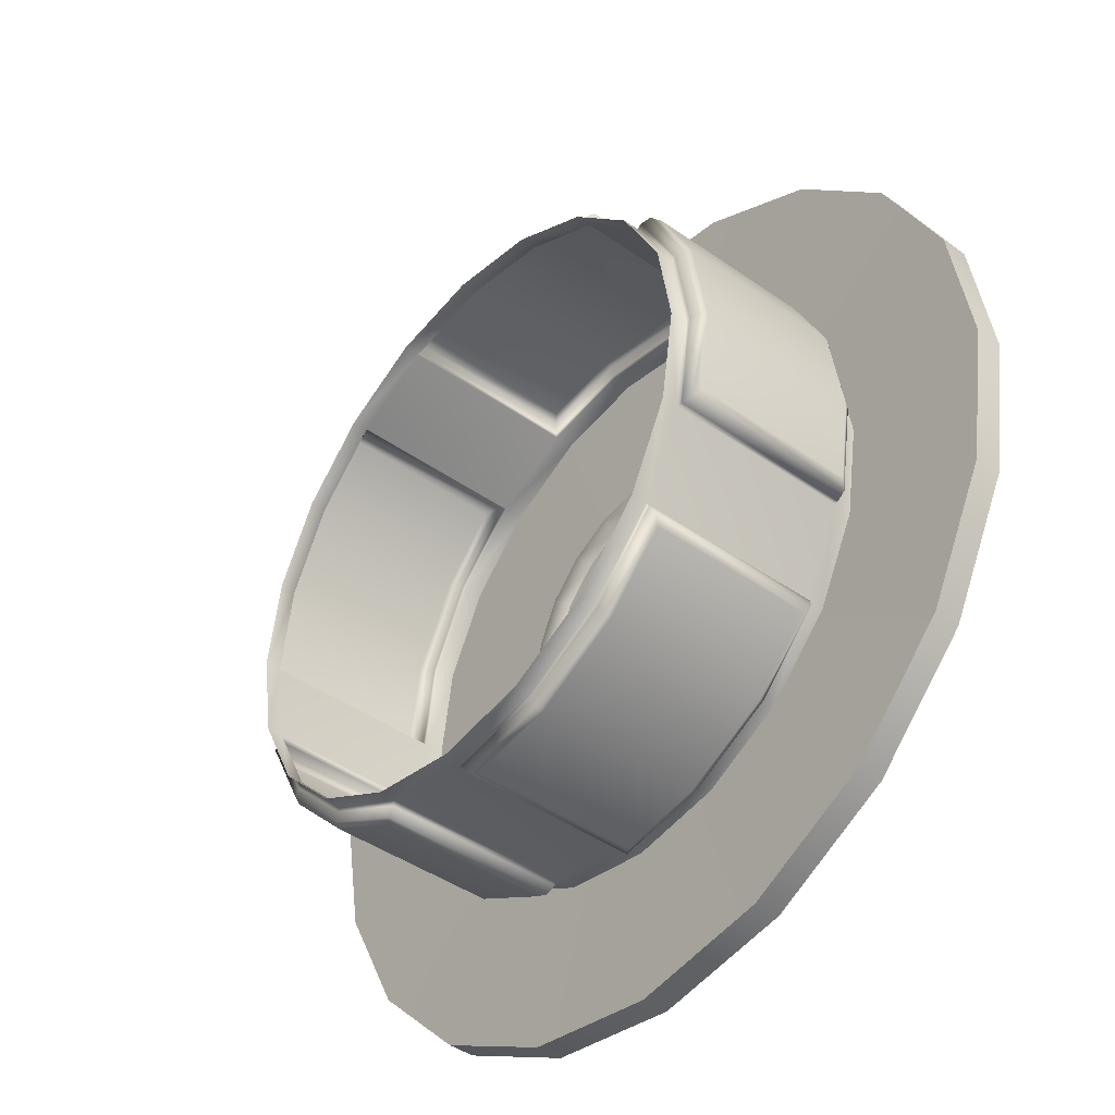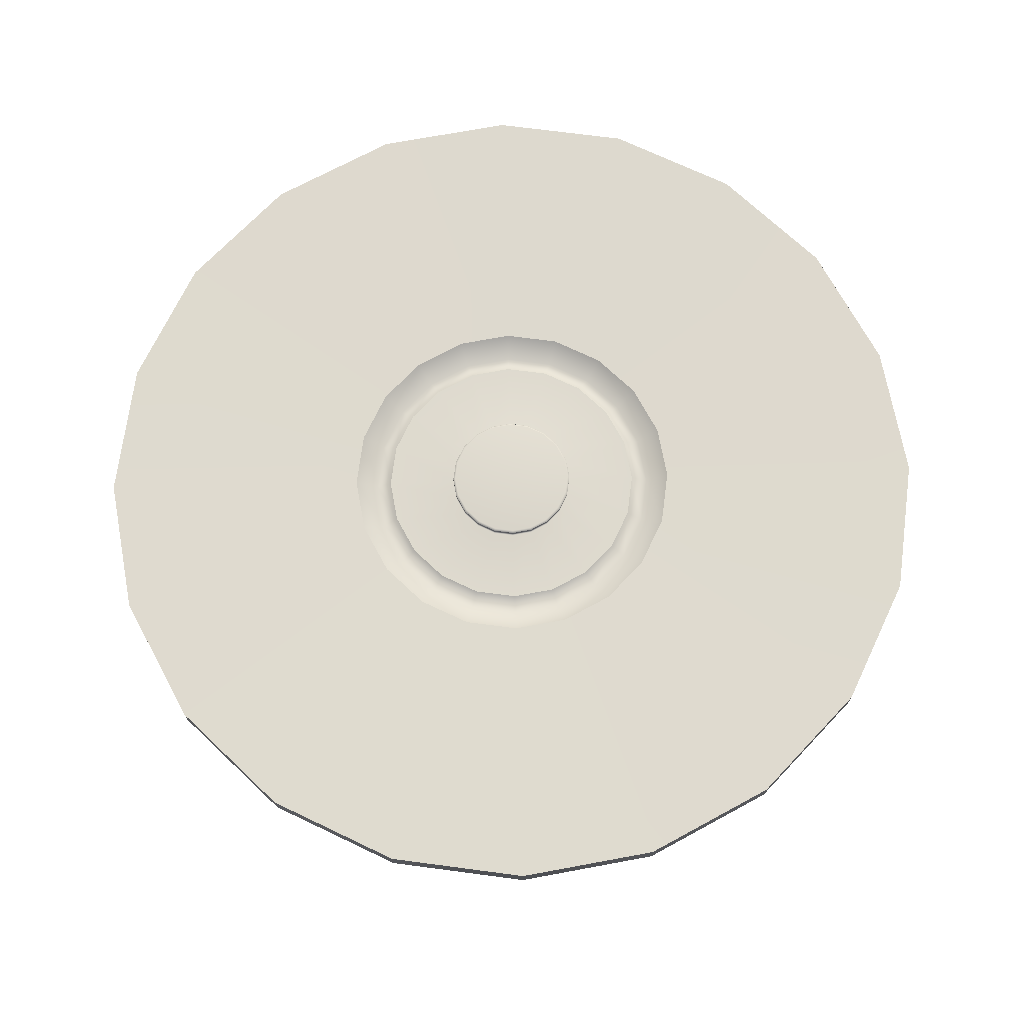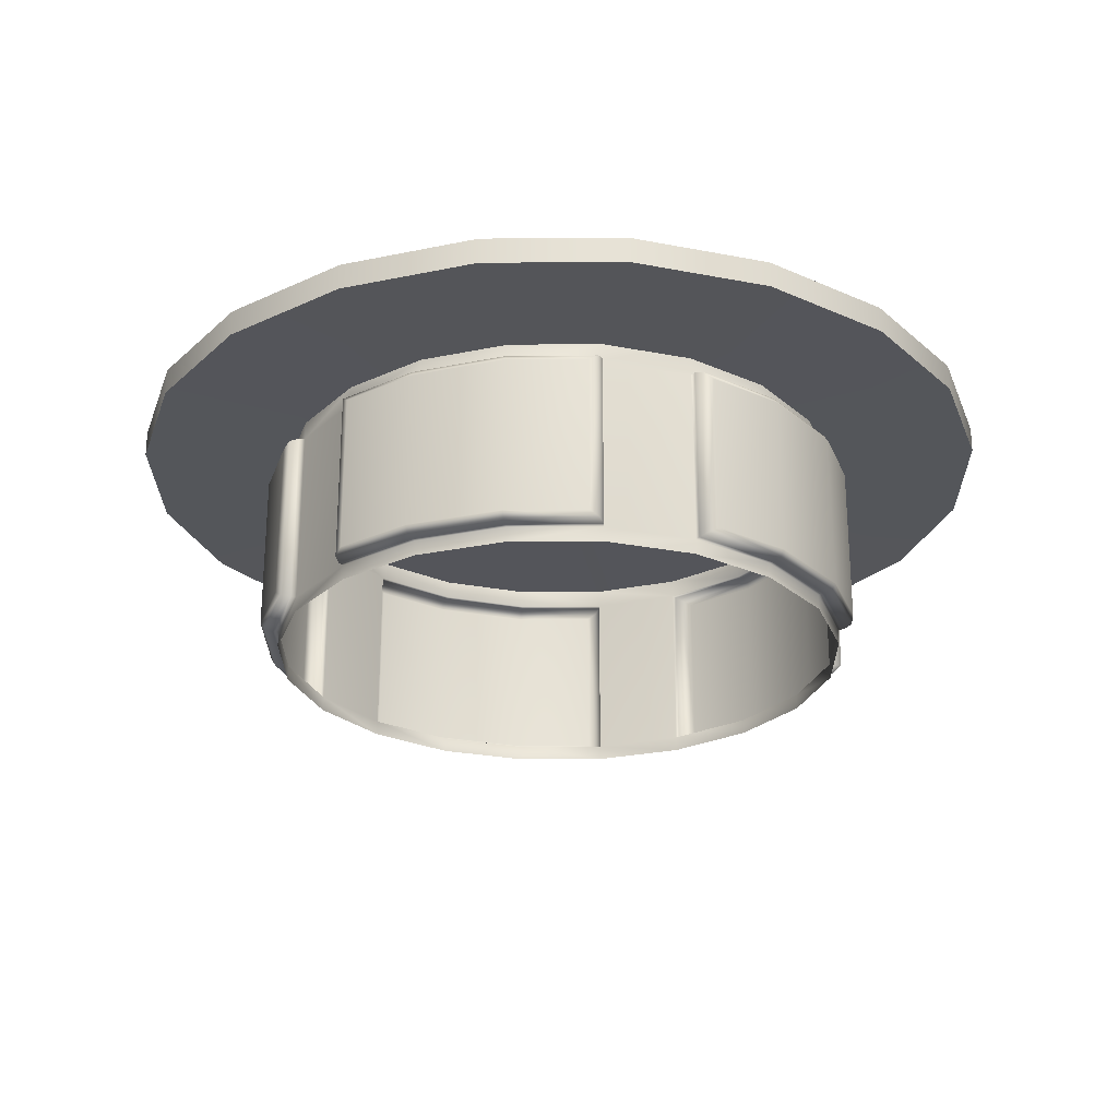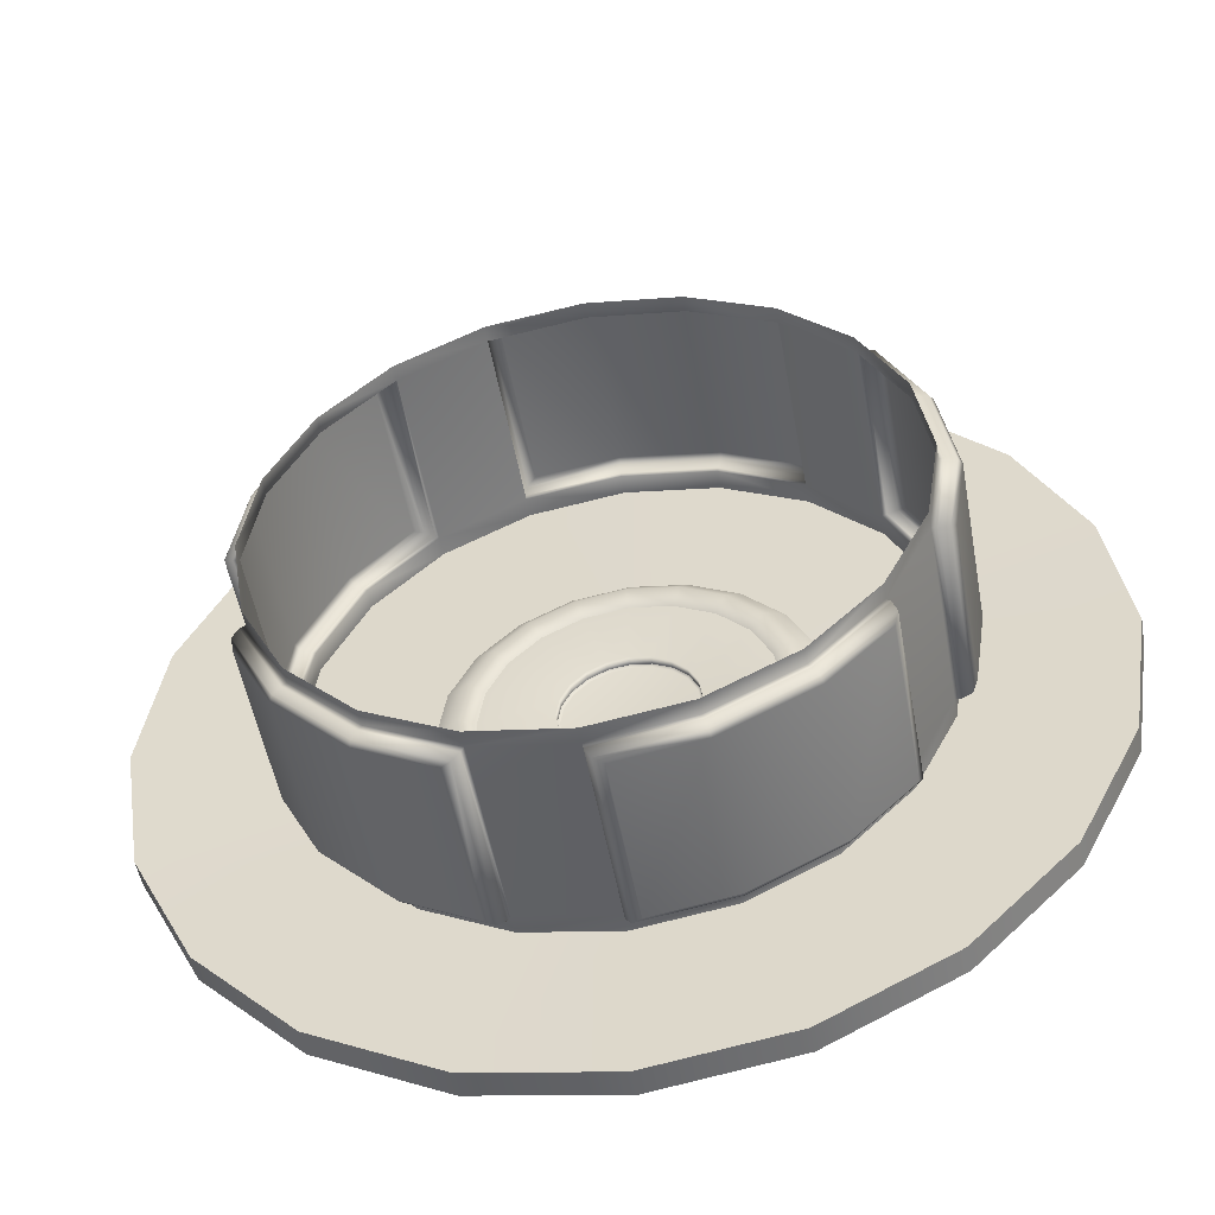
<metadata>
{"format":"obj","ext":"obj","renderer":"f3d","projection":"perspective","resolution":1024,"background":"white","views":[{"elev":-43.0,"azim":50.1,"up":"+Z"},{"elev":71.1,"azim":-1.5,"up":"+Y"},{"elev":-25.5,"azim":-44.4,"up":"+Y"},{"elev":-51.7,"azim":10.2,"up":"+Z"}]}
</metadata>
<code>
g default
v 0.9511 1.347 -0.309
v 0.809 1.347 -0.5878
v 0.5878 1.347 -0.809
v 0.309 1.347 -0.9511
v 0 1.347 -1
v -0.309 1.347 -0.9511
v -0.5878 1.347 -0.809
v -0.809 1.347 -0.5878
v -0.9511 1.347 -0.309
v -1 1.347 0
v -0.9511 1.347 0.309
v -0.809 1.347 0.5878
v -0.5878 1.347 0.809
v -0.309 1.347 0.9511
v 0 1.347 1
v 0.309 1.347 0.9511
v 0.5878 1.347 0.809
v 0.809 1.347 0.5878
v 0.9511 1.347 0.309
v 1 1.347 0
v 1.601 1.225 -0.5233
v 1.361 1.225 -0.9932
v 0.9882 1.225 -1.366
v 0.5184 1.225 -1.605
v -0.002482 1.225 -1.688
v -0.5233 1.225 -1.605
v -0.9932 1.225 -1.366
v -1.366 1.225 -0.9932
v -1.605 1.225 -0.5233
v -1.688 1.225 -0.002488
v -1.605 1.225 0.5184
v -1.366 1.225 0.9882
v -0.9932 1.225 1.361
v -0.5233 1.225 1.6
v -0.002482 1.225 1.683
v 0.5184 1.225 1.6
v 0.9882 1.225 1.361
v 1.361 1.225 0.9882
v 1.601 1.225 0.5184
v 1.683 1.225 -0.002488
v 2.431 1.213 -0.79
v 2.068 1.213 -1.503
v 2.068 1.364 -1.503
v 2.431 1.364 -0.79
v 1.503 1.213 -2.068
v 1.503 1.364 -2.068
v 0.79 1.213 -2.431
v 0.79 1.364 -2.431
v 0 1.213 -2.557
v 0 1.364 -2.557
v -0.79 1.213 -2.431
v -0.79 1.364 -2.431
v -1.503 1.213 -2.068
v -1.503 1.364 -2.068
v -2.068 1.213 -1.503
v -2.068 1.364 -1.503
v -2.431 1.213 -0.79
v -2.431 1.364 -0.79
v -2.557 1.213 0
v -2.557 1.364 0
v -2.431 1.213 0.79
v -2.431 1.364 0.79
v -2.068 1.213 1.503
v -2.068 1.364 1.503
v -1.503 1.213 2.068
v -1.503 1.364 2.068
v -0.79 1.213 2.431
v -0.79 1.364 2.431
v 0 1.213 2.557
v 0 1.364 2.557
v 0.79 1.213 2.431
v 0.79 1.364 2.431
v 1.503 1.213 2.068
v 1.503 1.364 2.068
v 2.068 1.213 1.503
v 2.068 1.364 1.503
v 2.431 1.213 0.79
v 2.431 1.364 0.79
v 2.557 1.213 1e-06
v 2.557 1.364 1e-06
v 0.8278 1.255 -0.269
v 0.7041 1.255 -0.5116
v 0.5116 1.255 -0.7041
v 0.269 1.255 -0.8278
v 0 1.255 -0.8703
v -0.269 1.255 -0.8278
v -0.5116 1.255 -0.7041
v -0.7041 1.255 -0.5116
v -0.8278 1.255 -0.269
v -0.8703 1.255 0
v -0.8278 1.255 0.269
v -0.7041 1.255 0.5116
v -0.5116 1.255 0.7041
v -0.269 1.255 0.8278
v 0 1.255 0.8703
v 0.269 1.255 0.8278
v 0.5116 1.255 0.7041
v 0.7041 1.255 0.5116
v 0.8278 1.255 0.269
v 0.8703 1.255 0
v 0.7359 1.309 -0.2404
v 0.6254 1.309 -0.4573
v 0.4533 1.309 -0.6294
v 0.2364 1.309 -0.7399
v -0.004022 1.309 -0.778
v -0.2444 1.309 -0.7399
v -0.4613 1.309 -0.6294
v -0.6335 1.309 -0.4573
v -0.744 1.309 -0.2404
v -0.7821 1.309 0
v -0.744 1.309 0.2404
v -0.6335 1.309 0.4573
v -0.4613 1.309 0.6294
v -0.2444 1.309 0.7399
v -0.004022 1.309 0.778
v 0.2364 1.309 0.7399
v 0.4533 1.309 0.6294
v 0.6254 1.309 0.4573
v 0.7359 1.309 0.2404
v 0.774 1.309 0
v 0.3508 1.309 -0.1153
v 0.2978 1.309 -0.2193
v 0.2152 1.309 -0.3018
v 0.1113 1.309 -0.3548
v -0.004022 1.309 -0.373
v -0.1193 1.309 -0.3548
v -0.2233 1.309 -0.3018
v -0.3058 1.309 -0.2193
v -0.3588 1.309 -0.1153
v -0.3771 1.309 0
v -0.3588 1.309 0.1153
v -0.3058 1.309 0.2193
v -0.2233 1.309 0.3018
v -0.1193 1.309 0.3548
v -0.004022 1.309 0.373
v 0.1113 1.309 0.3548
v 0.2152 1.309 0.3018
v 0.2978 1.309 0.2193
v 0.3508 1.309 0.1153
v 0.369 1.309 0
v -0.004022 1.373 0
v 0.3508 1.36 -0.1153
v 0.3389 1.373 -0.1114
v 0.2877 1.373 -0.2119
v 0.2978 1.36 -0.2193
v 0.2079 1.373 -0.2917
v 0.2152 1.36 -0.3018
v 0.1074 1.373 -0.3429
v 0.1113 1.36 -0.3548
v -0.004022 1.373 -0.3605
v -0.004022 1.36 -0.373
v -0.1154 1.373 -0.3429
v -0.1193 1.36 -0.3548
v -0.2159 1.373 -0.2917
v -0.2233 1.36 -0.3018
v -0.2957 1.373 -0.2119
v -0.3058 1.36 -0.2193
v -0.3469 1.373 -0.1114
v -0.3588 1.36 -0.1153
v -0.3645 1.373 0
v -0.3771 1.36 0
v -0.3469 1.373 0.1114
v -0.3588 1.36 0.1153
v -0.2957 1.373 0.2119
v -0.3058 1.36 0.2193
v -0.2159 1.373 0.2917
v -0.2233 1.36 0.3018
v -0.1154 1.373 0.3429
v -0.1193 1.36 0.3548
v -0.004022 1.373 0.3605
v -0.004022 1.36 0.373
v 0.1074 1.373 0.3429
v 0.1113 1.36 0.3548
v 0.2079 1.373 0.2917
v 0.2152 1.36 0.3018
v 0.2876 1.373 0.2119
v 0.2978 1.36 0.2193
v 0.3389 1.373 0.1114
v 0.3508 1.36 0.1153
v 0.3565 1.373 0
v 0.369 1.36 0
v 1.601 -0.005899 -0.5233
v 1.361 -0.005899 -0.9932
v 0.9882 -0.005899 -1.366
v 0.5184 -0.005899 -1.605
v -0.002482 -0.005899 -1.688
v -0.5233 -0.005899 -1.605
v -0.9932 -0.005899 -1.366
v -1.366 -0.005899 -0.9932
v -1.605 -0.005899 -0.5233
v -1.688 -0.005899 -0.002488
v -1.605 -0.005899 0.5184
v -1.366 -0.005899 0.9882
v -0.9932 -0.005899 1.361
v -0.5233 -0.005899 1.6
v -0.002482 -0.005899 1.683
v 0.5184 -0.005899 1.6
v 0.9882 -0.005899 1.361
v 1.361 -0.005899 0.9882
v 1.601 -0.005899 0.5184
v 1.683 -0.005899 -0.002488
v 1.601 1.114 -0.5233
v 1.683 1.114 -0.002488
v 1.601 1.114 0.5184
v 1.361 1.114 0.9882
v 0.9882 1.114 1.361
v 0.5184 1.114 1.6
v -0.002482 1.114 1.683
v -0.5233 1.114 1.6
v -0.9932 1.114 1.361
v -1.366 1.114 0.9882
v -1.605 1.114 0.5184
v -1.688 1.114 -0.002488
v -1.605 1.114 -0.5233
v -1.366 1.114 -0.9932
v -0.9932 1.114 -1.366
v -0.5233 1.114 -1.605
v -0.002482 1.114 -1.688
v 0.5184 1.114 -1.605
v 0.9882 1.114 -1.366
v 1.361 1.114 -0.9932
v 1.601 0.08259 -0.5233
v 1.683 0.08259 -0.002488
v 1.601 0.08259 0.5184
v 1.361 0.08259 0.9882
v 0.9882 0.08259 1.361
v 0.5184 0.08259 1.6
v -0.002482 0.08259 1.683
v -0.5233 0.08259 1.6
v -0.9932 0.08259 1.361
v -1.366 0.08259 0.9882
v -1.605 0.08259 0.5184
v -1.688 0.08259 -0.002488
v -1.605 0.08259 -0.5233
v -1.366 0.08259 -0.9932
v -0.9932 0.08259 -1.366
v -0.5233 0.08259 -1.605
v -0.002482 0.08259 -1.688
v 0.5184 0.08259 -1.605
v 0.9882 0.08259 -1.366
v 1.361 0.08259 -0.9932
v 1.635 1.114 -0.5288
v 1.691 1.1 -0.5152
v 1.721 1.065 -0.4657
v 1.792 1.065 -0.002488
v 1.77 1.1 -0.002543
v 1.716 1.114 -0.002678
v 1.716 0.08259 -0.002678
v 1.77 0.09698 -0.002543
v 1.792 0.1317 -0.002488
v 1.721 0.1318 -0.4657
v 1.691 0.09703 -0.5152
v 1.635 0.08259 -0.5288
v 1.704 1.065 0.5521
v 1.683 1.1 0.5453
v 1.632 1.114 0.5287
v 1.632 0.08259 0.5287
v 1.683 0.09698 0.5453
v 1.704 0.1317 0.5521
v 1.494 1.065 0.9707
v 1.45 1.1 1.009
v 1.392 1.114 1.004
v 1.494 0.1317 0.9709
v 1.45 0.09699 1.009
v 1.392 0.08259 1.004
v 1.004 1.114 1.392
v 1.009 1.1 1.45
v 0.9707 1.065 1.494
v 0.5521 1.065 1.704
v 0.5453 1.1 1.683
v 0.5287 1.114 1.632
v 0.5287 0.08259 1.632
v 0.5453 0.09698 1.683
v 0.5521 0.1317 1.704
v 0.9707 0.1318 1.494
v 1.009 0.09703 1.45
v 1.004 0.08259 1.392
v -0.002482 1.065 1.792
v -0.002538 1.1 1.77
v -0.002672 1.114 1.716
v -0.002672 0.08259 1.716
v -0.002538 0.09698 1.77
v -0.002482 0.1317 1.792
v -0.4657 1.065 1.721
v -0.5152 1.1 1.691
v -0.5288 1.114 1.635
v -0.4659 0.1317 1.721
v -0.5152 0.09699 1.691
v -0.5288 0.08259 1.635
v -1.018 1.114 1.386
v -1.071 1.1 1.408
v -1.125 1.065 1.385
v -1.455 1.065 1.052
v -1.436 1.1 1.039
v -1.392 1.114 1.008
v -1.392 0.08259 1.008
v -1.436 0.09698 1.039
v -1.455 0.1317 1.052
v -1.125 0.1318 1.385
v -1.071 0.09703 1.408
v -1.018 0.08259 1.386
v -1.709 1.065 0.5521
v -1.688 1.1 0.5452
v -1.637 1.114 0.5283
v -1.637 0.08259 0.5283
v -1.688 0.09698 0.5452
v -1.709 0.1317 0.5521
v -1.785 1.065 0.08967
v -1.772 1.1 0.03329
v -1.722 1.114 0.002981
v -1.785 0.1317 0.08948
v -1.772 0.09699 0.03324
v -1.722 0.08259 0.002981
v -1.637 1.114 -0.5392
v -1.674 1.1 -0.5833
v -1.669 1.065 -0.641
v -1.455 1.065 -1.057
v -1.436 1.1 -1.044
v -1.393 1.114 -1.012
v -1.393 0.08259 -1.012
v -1.436 0.09698 -1.044
v -1.455 0.1317 -1.057
v -1.669 0.1318 -0.641
v -1.674 0.09703 -0.5833
v -1.637 0.08259 -0.5392
v -1.057 1.065 -1.455
v -1.044 1.1 -1.436
v -1.012 1.114 -1.393
v -1.012 0.08259 -1.393
v -1.044 0.09698 -1.436
v -1.057 0.1317 -1.455
v -0.641 1.065 -1.669
v -0.5833 1.1 -1.674
v -0.5392 1.114 -1.637
v -0.6408 0.1317 -1.669
v -0.5832 0.09699 -1.674
v -0.5392 0.08259 -1.637
v 0.002987 1.114 -1.722
v 0.0333 1.1 -1.772
v 0.08967 1.065 -1.785
v 0.5521 1.065 -1.709
v 0.5452 1.1 -1.688
v 0.5283 1.114 -1.637
v 0.5283 0.08259 -1.637
v 0.5452 0.09698 -1.688
v 0.5521 0.1317 -1.709
v 0.08967 0.1318 -1.785
v 0.0333 0.09703 -1.772
v 0.002987 0.08259 -1.722
v 1.052 1.065 -1.455
v 1.039 1.1 -1.436
v 1.008 1.114 -1.392
v 1.008 0.08259 -1.392
v 1.039 0.09698 -1.436
v 1.052 0.1317 -1.455
v 1.385 1.065 -1.125
v 1.408 1.1 -1.071
v 1.386 1.114 -1.018
v 1.386 0.1317 -1.125
v 1.408 0.09699 -1.071
v 1.386 0.08259 -1.018
g table:pCylinder1
f 41 42 43 44
f 42 45 46 43
f 45 47 48 46
f 47 49 50 48
f 49 51 52 50
f 51 53 54 52
f 53 55 56 54
f 55 57 58 56
f 57 59 60 58
f 59 61 62 60
f 61 63 64 62
f 63 65 66 64
f 65 67 68 66
f 67 69 70 68
f 69 71 72 70
f 71 73 74 72
f 73 75 76 74
f 75 77 78 76
f 77 79 80 78
f 79 41 44 80
f 21 22 42 41
f 2 1 44 43
f 22 23 45 42
f 3 2 43 46
f 23 24 47 45
f 4 3 46 48
f 24 25 49 47
f 5 4 48 50
f 25 26 51 49
f 6 5 50 52
f 26 27 53 51
f 7 6 52 54
f 27 28 55 53
f 8 7 54 56
f 28 29 57 55
f 9 8 56 58
f 29 30 59 57
f 10 9 58 60
f 30 31 61 59
f 11 10 60 62
f 31 32 63 61
f 12 11 62 64
f 32 33 65 63
f 13 12 64 66
f 33 34 67 65
f 14 13 66 68
f 34 35 69 67
f 15 14 68 70
f 35 36 71 69
f 16 15 70 72
f 36 37 73 71
f 17 16 72 74
f 37 38 75 73
f 18 17 74 76
f 38 39 77 75
f 19 18 76 78
f 39 40 79 77
f 20 19 78 80
f 40 21 41 79
f 1 20 80 44
f 1 2 82 81
f 2 3 83 82
f 3 4 84 83
f 4 5 85 84
f 5 6 86 85
f 6 7 87 86
f 7 8 88 87
f 8 9 89 88
f 9 10 90 89
f 10 11 91 90
f 11 12 92 91
f 12 13 93 92
f 13 14 94 93
f 14 15 95 94
f 15 16 96 95
f 16 17 97 96
f 17 18 98 97
f 18 19 99 98
f 19 20 100 99
f 20 1 81 100
f 81 82 102 101
f 82 83 103 102
f 83 84 104 103
f 84 85 105 104
f 85 86 106 105
f 86 87 107 106
f 87 88 108 107
f 88 89 109 108
f 89 90 110 109
f 90 91 111 110
f 91 92 112 111
f 92 93 113 112
f 93 94 114 113
f 94 95 115 114
f 95 96 116 115
f 96 97 117 116
f 97 98 118 117
f 98 99 119 118
f 99 100 120 119
f 100 81 101 120
f 101 102 122 121
f 102 103 123 122
f 103 104 124 123
f 104 105 125 124
f 105 106 126 125
f 106 107 127 126
f 107 108 128 127
f 108 109 129 128
f 109 110 130 129
f 110 111 131 130
f 111 112 132 131
f 112 113 133 132
f 113 114 134 133
f 114 115 135 134
f 115 116 136 135
f 116 117 137 136
f 117 118 138 137
f 118 119 139 138
f 119 120 140 139
f 120 101 121 140
f 142 143 180 181
f 143 142 145 144
f 144 145 147 146
f 146 147 149 148
f 148 149 151 150
f 150 151 153 152
f 152 153 155 154
f 154 155 157 156
f 156 157 159 158
f 158 159 161 160
f 160 161 163 162
f 162 163 165 164
f 164 165 167 166
f 166 167 169 168
f 168 169 171 170
f 170 171 173 172
f 172 173 175 174
f 174 175 177 176
f 176 177 179 178
f 178 179 181 180
f 143 144 141
f 144 146 141
f 146 148 141
f 148 150 141
f 150 152 141
f 152 154 141
f 154 156 141
f 156 158 141
f 158 160 141
f 160 162 141
f 162 164 141
f 164 166 141
f 166 168 141
f 168 170 141
f 170 172 141
f 172 174 141
f 174 176 141
f 176 178 141
f 178 180 141
f 180 143 141
f 121 122 145 142
f 122 123 147 145
f 123 124 149 147
f 124 125 151 149
f 125 126 153 151
f 126 127 155 153
f 127 128 157 155
f 128 129 159 157
f 129 130 161 159
f 130 131 163 161
f 131 132 165 163
f 132 133 167 165
f 133 134 169 167
f 134 135 171 169
f 135 136 173 171
f 136 137 175 173
f 137 138 177 175
f 138 139 179 177
f 139 140 181 179
f 140 121 142 181
f 241 222 182 183
f 240 241 183 184
f 239 240 184 185
f 238 239 185 186
f 237 238 186 187
f 236 237 187 188
f 235 236 188 189
f 234 235 189 190
f 233 234 190 191
f 232 233 191 192
f 231 232 192 193
f 230 231 193 194
f 229 230 194 195
f 228 229 195 196
f 227 228 196 197
f 226 227 197 198
f 225 226 198 199
f 224 225 199 200
f 223 224 200 201
f 222 223 201 182
f 21 40 203 202
f 40 39 204 203
f 39 38 205 204
f 38 37 206 205
f 37 36 207 206
f 36 35 208 207
f 35 34 209 208
f 34 33 210 209
f 33 32 211 210
f 32 31 212 211
f 31 30 213 212
f 30 29 214 213
f 29 28 215 214
f 28 27 216 215
f 27 26 217 216
f 26 25 218 217
f 25 24 219 218
f 24 23 220 219
f 23 22 221 220
f 22 21 202 221
f 205 206 226 225
f 209 210 230 229
f 213 214 234 233
f 217 218 238 237
f 221 202 222 241
f 244 243 246 245
f 243 242 247 246
f 250 249 252 251
f 249 248 253 252
f 268 267 270 269
f 267 266 271 270
f 274 273 276 275
f 273 272 277 276
f 292 291 294 293
f 291 290 295 294
f 298 297 300 299
f 297 296 301 300
f 316 315 318 317
f 315 314 319 318
f 322 321 324 323
f 321 320 325 324
f 340 339 342 341
f 339 338 343 342
f 346 345 348 347
f 345 344 349 348
f 244 245 250 251
f 245 254 259 250
f 254 260 263 259
f 268 269 274 275
f 269 278 283 274
f 278 284 287 283
f 292 293 298 299
f 293 302 307 298
f 302 308 311 307
f 316 317 322 323
f 317 326 331 322
f 326 332 335 331
f 340 341 346 347
f 341 350 355 346
f 350 356 359 355
f 202 203 247 242
f 223 222 253 248
f 222 202 242 253
f 203 204 256 247
f 224 223 248 257
f 204 205 262 256
f 205 225 265 262
f 225 224 257 265
f 206 207 271 266
f 227 226 277 272
f 226 206 266 277
f 207 208 280 271
f 228 227 272 281
f 208 209 286 280
f 209 229 289 286
f 229 228 281 289
f 210 211 295 290
f 231 230 301 296
f 230 210 290 301
f 211 212 304 295
f 232 231 296 305
f 212 213 310 304
f 213 233 313 310
f 233 232 305 313
f 214 215 319 314
f 235 234 325 320
f 234 214 314 325
f 215 216 328 319
f 236 235 320 329
f 216 217 334 328
f 217 237 337 334
f 237 236 329 337
f 218 219 343 338
f 239 238 349 344
f 238 218 338 349
f 219 220 352 343
f 240 239 344 353
f 220 221 358 352
f 221 241 361 358
f 241 240 353 361
f 245 246 255 254
f 246 247 256 255
f 248 249 258 257
f 249 250 259 258
f 242 243 252 253
f 243 244 251 252
f 254 255 261 260
f 255 256 262 261
f 260 261 264 263
f 261 262 265 264
f 257 258 264 265
f 258 259 263 264
f 269 270 279 278
f 270 271 280 279
f 272 273 282 281
f 273 274 283 282
f 266 267 276 277
f 267 268 275 276
f 278 279 285 284
f 279 280 286 285
f 284 285 288 287
f 285 286 289 288
f 281 282 288 289
f 282 283 287 288
f 293 294 303 302
f 294 295 304 303
f 296 297 306 305
f 297 298 307 306
f 290 291 300 301
f 291 292 299 300
f 302 303 309 308
f 303 304 310 309
f 308 309 312 311
f 309 310 313 312
f 305 306 312 313
f 306 307 311 312
f 317 318 327 326
f 318 319 328 327
f 320 321 330 329
f 321 322 331 330
f 314 315 324 325
f 315 316 323 324
f 326 327 333 332
f 327 328 334 333
f 332 333 336 335
f 333 334 337 336
f 329 330 336 337
f 330 331 335 336
f 341 342 351 350
f 342 343 352 351
f 344 345 354 353
f 345 346 355 354
f 338 339 348 349
f 339 340 347 348
f 350 351 357 356
f 351 352 358 357
f 356 357 360 359
f 357 358 361 360
f 353 354 360 361
f 354 355 359 360

</code>
